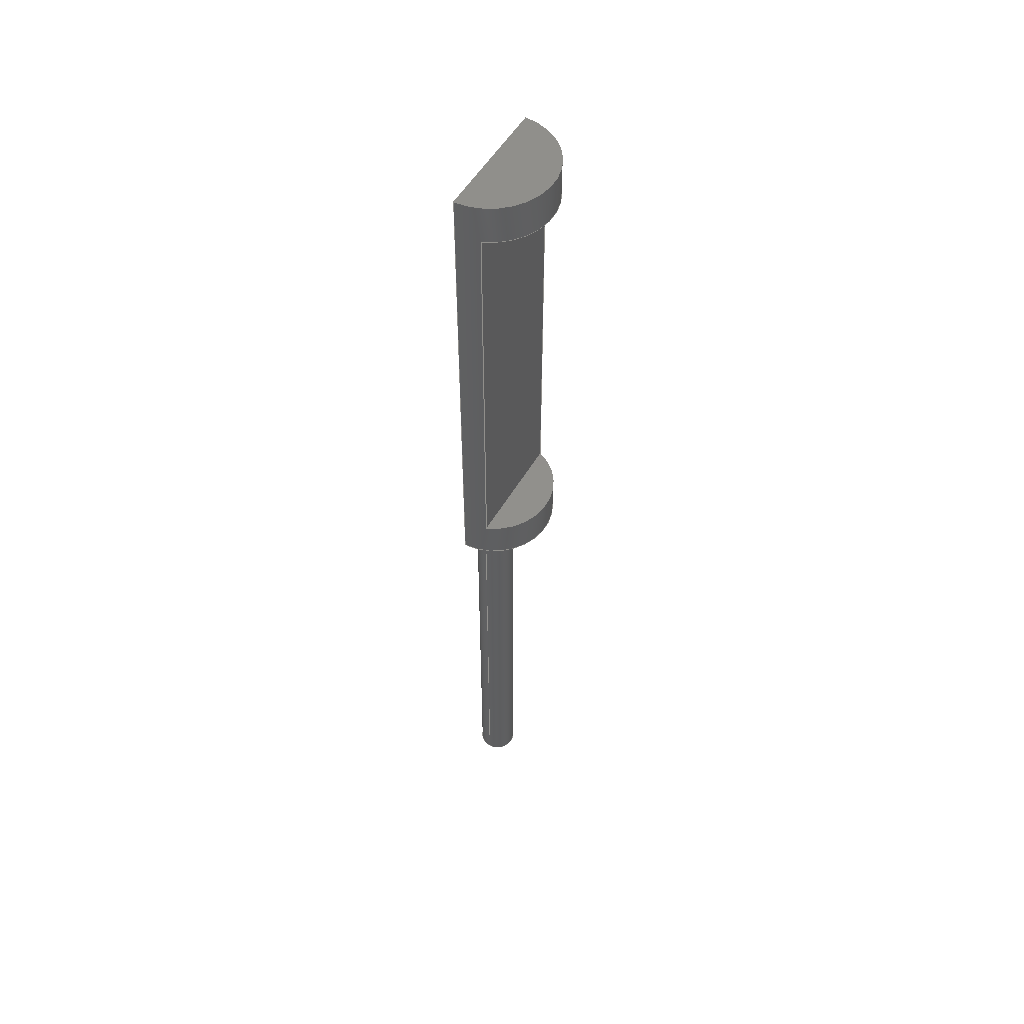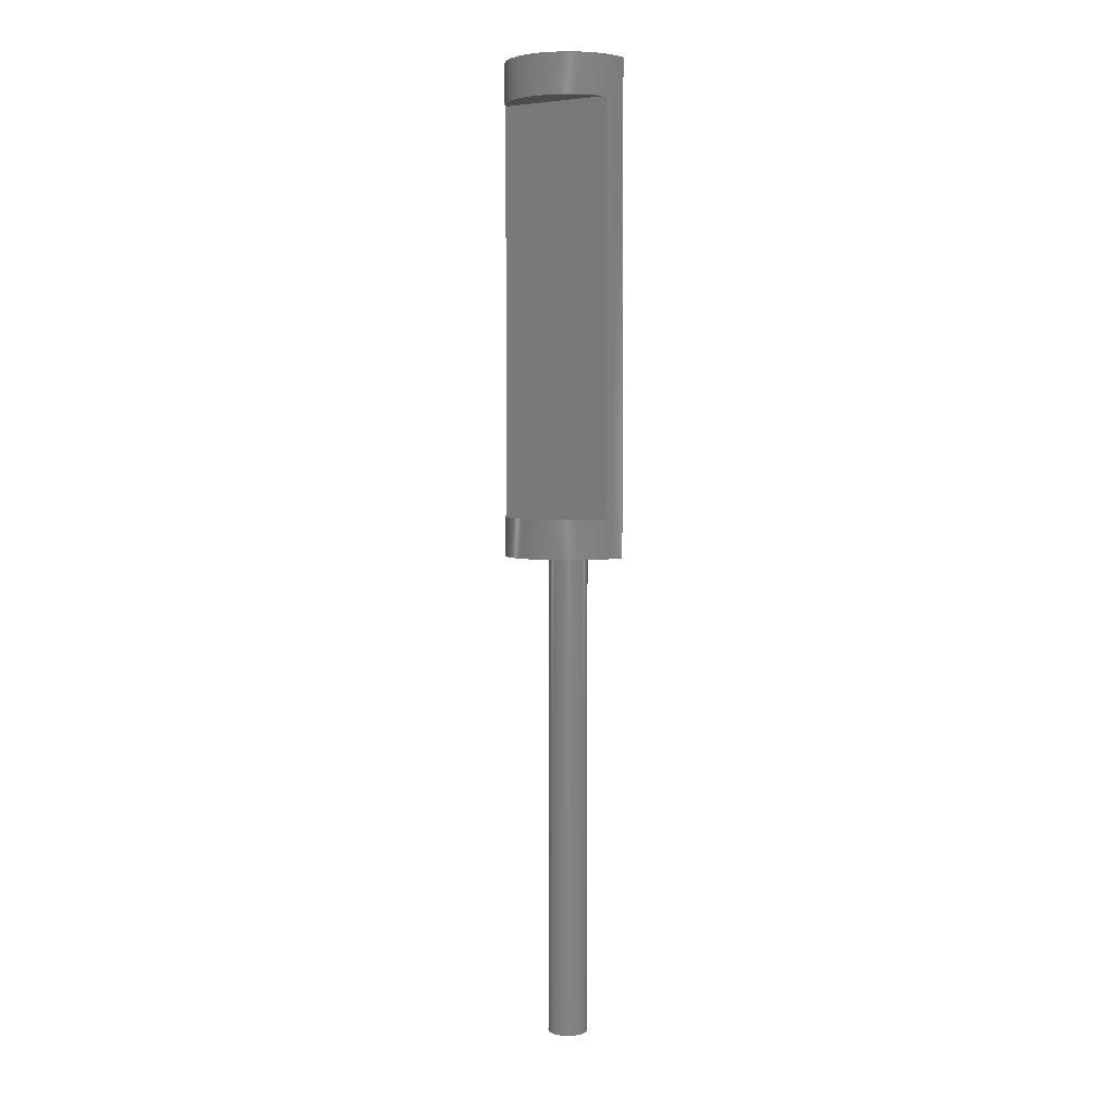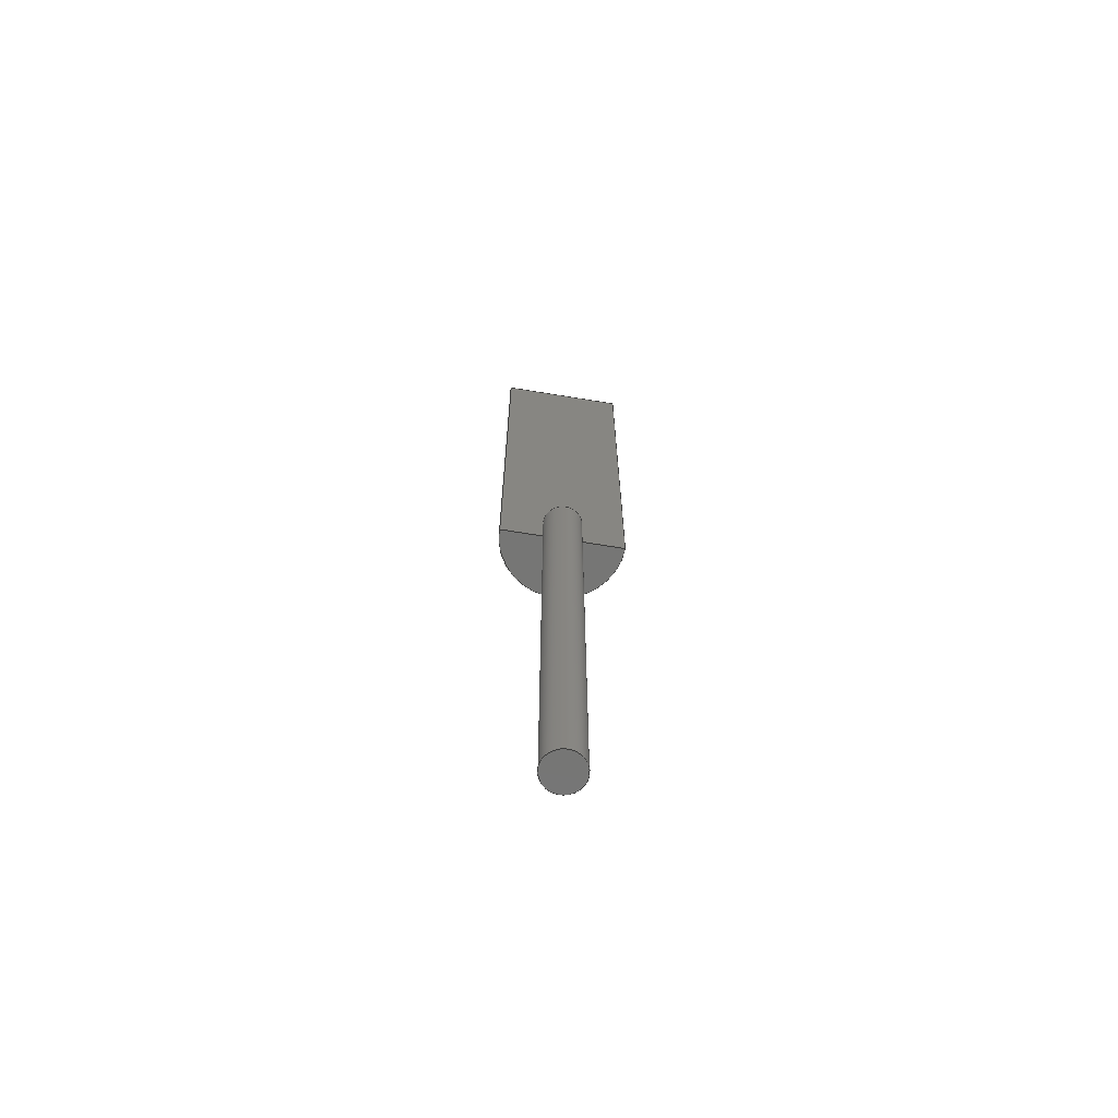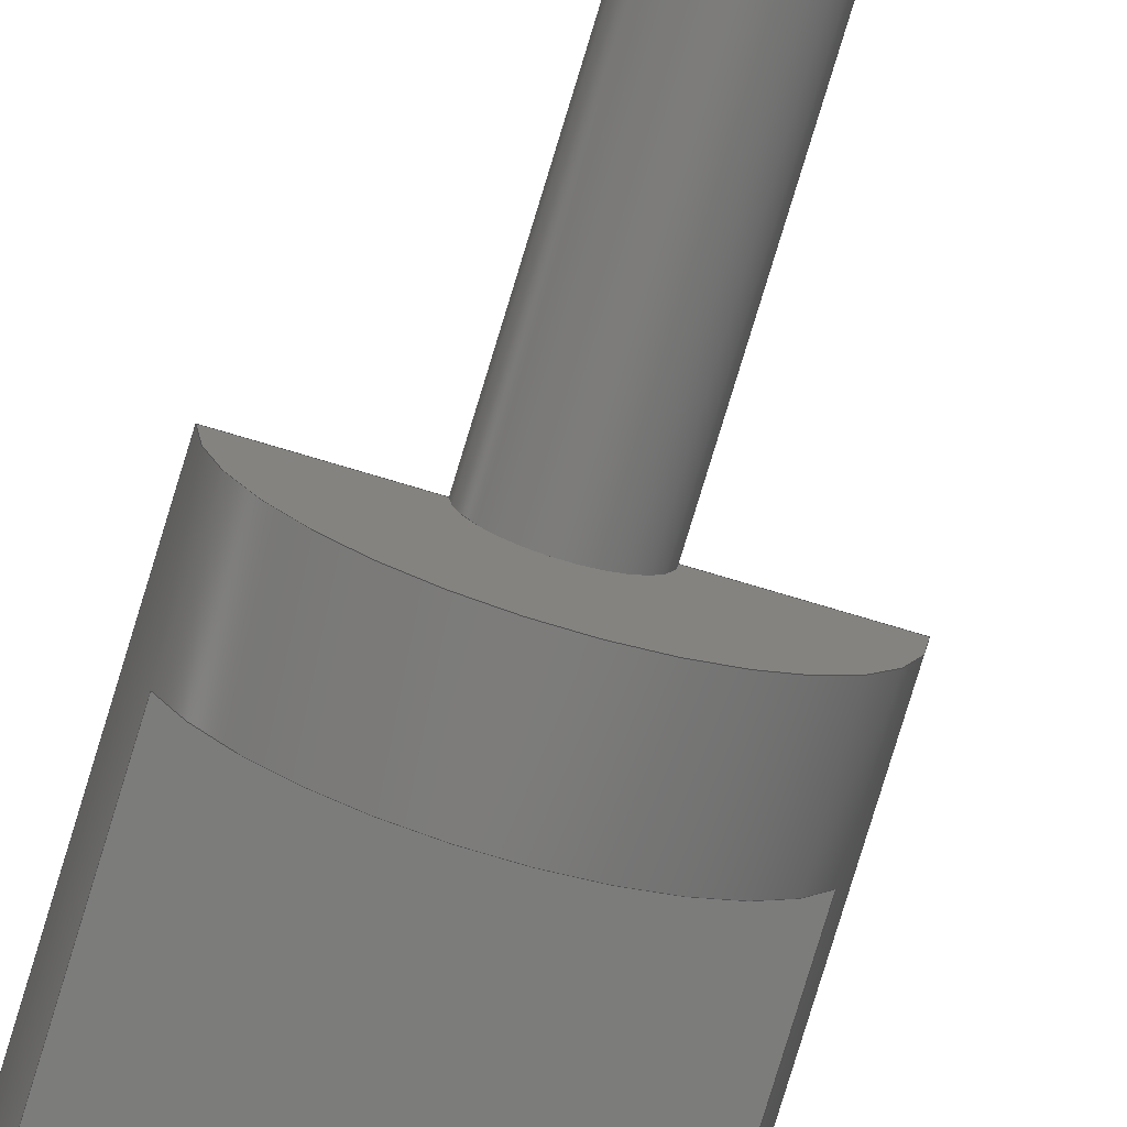
<metadata>
{"format":"step","ext":"step","renderer":"f3d","projection":"perspective","resolution":1024,"background":"white","views":[{"elev":52.2,"azim":-60.6,"up":"+Z"},{"elev":4.0,"azim":32.8,"up":"+Z"},{"elev":-68.3,"azim":170.7,"up":"+Z"},{"elev":-75.5,"azim":163.3,"up":"+Y"}]}
</metadata>
<code>
ISO-10303-21;
DATA;
#1=MECHANICAL_DESIGN_GEOMETRIC_PRESENTATION_REPRESENTATION('',(#4),#281);
#2=SHAPE_REPRESENTATION_RELATIONSHIP('SRR','None',#288,#3);
#3=ADVANCED_BREP_SHAPE_REPRESENTATION('',(#5),#280);
#4=STYLED_ITEM('',(#297),#5);
#5=MANIFOLD_SOLID_BREP('Body1',#154);
#6=FACE_BOUND('',#53,.T.);
#7=LINE('',#241,#20);
#8=LINE('',#245,#21);
#9=LINE('',#247,#22);
#10=LINE('',#249,#23);
#11=LINE('',#252,#24);
#12=LINE('',#254,#25);
#13=LINE('',#256,#26);
#14=LINE('',#258,#27);
#15=LINE('',#259,#28);
#16=LINE('',#264,#29);
#17=LINE('',#267,#30);
#18=LINE('',#269,#31);
#19=LINE('',#270,#32);
#20=VECTOR('',#193,1);
#21=VECTOR('',#196,1);
#22=VECTOR('',#199,0.25);
#23=VECTOR('',#202,1);
#24=VECTOR('',#205,1);
#25=VECTOR('',#206,1);
#26=VECTOR('',#207,1);
#27=VECTOR('',#208,1);
#28=VECTOR('',#209,1);
#29=VECTOR('',#214,1);
#30=VECTOR('',#217,1);
#31=VECTOR('',#218,1);
#32=VECTOR('',#219,1);
#33=CYLINDRICAL_SURFACE('',#170,0.25);
#34=CYLINDRICAL_SURFACE('',#180,0.8);
#35=FACE_OUTER_BOUND('',#45,.T.);
#36=FACE_OUTER_BOUND('',#46,.T.);
#37=FACE_OUTER_BOUND('',#47,.T.);
#38=FACE_OUTER_BOUND('',#48,.T.);
#39=FACE_OUTER_BOUND('',#49,.T.);
#40=FACE_OUTER_BOUND('',#50,.T.);
#41=FACE_OUTER_BOUND('',#51,.T.);
#42=FACE_OUTER_BOUND('',#52,.T.);
#43=FACE_OUTER_BOUND('',#54,.T.);
#44=FACE_OUTER_BOUND('',#55,.T.);
#45=EDGE_LOOP('',(#96));
#46=EDGE_LOOP('',(#97,#98,#99,#100,#101,#102,#103));
#47=EDGE_LOOP('',(#104,#105));
#48=EDGE_LOOP('',(#106,#107,#108,#109,#110,#111,#112,#113));
#49=EDGE_LOOP('',(#114,#115));
#50=EDGE_LOOP('',(#116,#117,#118,#119));
#51=EDGE_LOOP('',(#120,#121));
#52=EDGE_LOOP('',(#122,#123,#124,#125));
#53=EDGE_LOOP('',(#126,#127,#128,#129));
#54=EDGE_LOOP('',(#130,#131));
#55=EDGE_LOOP('',(#132,#133,#134,#135));
#56=CIRCLE('',#169,0.25);
#57=CIRCLE('',#171,0.25);
#58=CIRCLE('',#172,0.25);
#59=CIRCLE('',#176,0.8);
#60=CIRCLE('',#179,0.8);
#61=CIRCLE('',#181,0.8);
#62=CIRCLE('',#182,0.8);
#63=VERTEX_POINT('',#236);
#64=VERTEX_POINT('',#239);
#65=VERTEX_POINT('',#240);
#66=VERTEX_POINT('',#242);
#67=VERTEX_POINT('',#244);
#68=VERTEX_POINT('',#251);
#69=VERTEX_POINT('',#253);
#70=VERTEX_POINT('',#255);
#71=VERTEX_POINT('',#257);
#72=VERTEX_POINT('',#261);
#73=VERTEX_POINT('',#262);
#74=VERTEX_POINT('',#266);
#75=VERTEX_POINT('',#268);
#76=EDGE_CURVE('',#63,#63,#56,.T.);
#77=EDGE_CURVE('',#64,#65,#7,.T.);
#78=EDGE_CURVE('',#66,#64,#57,.T.);
#79=EDGE_CURVE('',#67,#66,#8,.T.);
#80=EDGE_CURVE('',#65,#67,#58,.T.);
#81=EDGE_CURVE('',#65,#63,#9,.T.);
#82=EDGE_CURVE('',#66,#64,#10,.T.);
#83=EDGE_CURVE('',#68,#65,#11,.T.);
#84=EDGE_CURVE('',#68,#69,#12,.T.);
#85=EDGE_CURVE('',#70,#69,#13,.T.);
#86=EDGE_CURVE('',#71,#70,#14,.T.);
#87=EDGE_CURVE('',#67,#71,#15,.T.);
#88=EDGE_CURVE('',#72,#73,#59,.T.);
#89=EDGE_CURVE('',#72,#73,#16,.T.);
#90=EDGE_CURVE('',#74,#72,#17,.T.);
#91=EDGE_CURVE('',#74,#75,#18,.T.);
#92=EDGE_CURVE('',#73,#75,#19,.T.);
#93=EDGE_CURVE('',#75,#74,#60,.T.);
#94=EDGE_CURVE('',#68,#71,#61,.T.);
#95=EDGE_CURVE('',#69,#70,#62,.T.);
#96=ORIENTED_EDGE('',*,*,#76,.T.);
#97=ORIENTED_EDGE('',*,*,#77,.F.);
#98=ORIENTED_EDGE('',*,*,#78,.F.);
#99=ORIENTED_EDGE('',*,*,#79,.F.);
#100=ORIENTED_EDGE('',*,*,#80,.F.);
#101=ORIENTED_EDGE('',*,*,#81,.T.);
#102=ORIENTED_EDGE('',*,*,#76,.F.);
#103=ORIENTED_EDGE('',*,*,#81,.F.);
#104=ORIENTED_EDGE('',*,*,#78,.T.);
#105=ORIENTED_EDGE('',*,*,#82,.F.);
#106=ORIENTED_EDGE('',*,*,#79,.T.);
#107=ORIENTED_EDGE('',*,*,#82,.T.);
#108=ORIENTED_EDGE('',*,*,#77,.T.);
#109=ORIENTED_EDGE('',*,*,#83,.F.);
#110=ORIENTED_EDGE('',*,*,#84,.T.);
#111=ORIENTED_EDGE('',*,*,#85,.F.);
#112=ORIENTED_EDGE('',*,*,#86,.F.);
#113=ORIENTED_EDGE('',*,*,#87,.F.);
#114=ORIENTED_EDGE('',*,*,#88,.F.);
#115=ORIENTED_EDGE('',*,*,#89,.T.);
#116=ORIENTED_EDGE('',*,*,#89,.F.);
#117=ORIENTED_EDGE('',*,*,#90,.F.);
#118=ORIENTED_EDGE('',*,*,#91,.T.);
#119=ORIENTED_EDGE('',*,*,#92,.F.);
#120=ORIENTED_EDGE('',*,*,#93,.F.);
#121=ORIENTED_EDGE('',*,*,#91,.F.);
#122=ORIENTED_EDGE('',*,*,#94,.T.);
#123=ORIENTED_EDGE('',*,*,#86,.T.);
#124=ORIENTED_EDGE('',*,*,#95,.F.);
#125=ORIENTED_EDGE('',*,*,#84,.F.);
#126=ORIENTED_EDGE('',*,*,#88,.T.);
#127=ORIENTED_EDGE('',*,*,#92,.T.);
#128=ORIENTED_EDGE('',*,*,#93,.T.);
#129=ORIENTED_EDGE('',*,*,#90,.T.);
#130=ORIENTED_EDGE('',*,*,#95,.T.);
#131=ORIENTED_EDGE('',*,*,#85,.T.);
#132=ORIENTED_EDGE('',*,*,#80,.T.);
#133=ORIENTED_EDGE('',*,*,#87,.T.);
#134=ORIENTED_EDGE('',*,*,#94,.F.);
#135=ORIENTED_EDGE('',*,*,#83,.T.);
#136=PLANE('',#168);
#137=PLANE('',#173);
#138=PLANE('',#174);
#139=PLANE('',#175);
#140=PLANE('',#177);
#141=PLANE('',#178);
#142=PLANE('',#183);
#143=PLANE('',#184);
#144=ADVANCED_FACE('',(#35),#136,.F.);
#145=ADVANCED_FACE('',(#36),#33,.T.);
#146=ADVANCED_FACE('',(#37),#137,.T.);
#147=ADVANCED_FACE('',(#38),#138,.T.);
#148=ADVANCED_FACE('',(#39),#139,.T.);
#149=ADVANCED_FACE('',(#40),#140,.F.);
#150=ADVANCED_FACE('',(#41),#141,.F.);
#151=ADVANCED_FACE('',(#42,#6),#34,.T.);
#152=ADVANCED_FACE('',(#43),#142,.T.);
#153=ADVANCED_FACE('',(#44),#143,.F.);
#154=CLOSED_SHELL('',(#144,#145,#146,#147,#148,#149,#150,#151,#152,#153));
#155=DERIVED_UNIT_ELEMENT(#157,1);
#156=DERIVED_UNIT_ELEMENT(#283,3);
#157=(
MASS_UNIT()
NAMED_UNIT(*)
SI_UNIT(.KILO.,.GRAM.)
);
#158=DERIVED_UNIT((#155,#156));
#159=MEASURE_REPRESENTATION_ITEM('density measure',
POSITIVE_RATIO_MEASURE(7850),#158);
#160=PROPERTY_DEFINITION_REPRESENTATION(#165,#162);
#161=PROPERTY_DEFINITION_REPRESENTATION(#166,#163);
#162=REPRESENTATION('material name',(#164),#280);
#163=REPRESENTATION('density',(#159),#280);
#164=DESCRIPTIVE_REPRESENTATION_ITEM('Steel','Steel');
#165=PROPERTY_DEFINITION('material property','material name',#290);
#166=PROPERTY_DEFINITION('material property','density of part',#290);
#167=AXIS2_PLACEMENT_3D('placement',#234,#185,#186);
#168=AXIS2_PLACEMENT_3D('',#235,#187,#188);
#169=AXIS2_PLACEMENT_3D('',#237,#189,#190);
#170=AXIS2_PLACEMENT_3D('',#238,#191,#192);
#171=AXIS2_PLACEMENT_3D('',#243,#194,#195);
#172=AXIS2_PLACEMENT_3D('',#246,#197,#198);
#173=AXIS2_PLACEMENT_3D('',#248,#200,#201);
#174=AXIS2_PLACEMENT_3D('',#250,#203,#204);
#175=AXIS2_PLACEMENT_3D('',#260,#210,#211);
#176=AXIS2_PLACEMENT_3D('',#263,#212,#213);
#177=AXIS2_PLACEMENT_3D('',#265,#215,#216);
#178=AXIS2_PLACEMENT_3D('',#271,#220,#221);
#179=AXIS2_PLACEMENT_3D('',#272,#222,#223);
#180=AXIS2_PLACEMENT_3D('',#273,#224,#225);
#181=AXIS2_PLACEMENT_3D('',#274,#226,#227);
#182=AXIS2_PLACEMENT_3D('',#275,#228,#229);
#183=AXIS2_PLACEMENT_3D('',#276,#230,#231);
#184=AXIS2_PLACEMENT_3D('',#277,#232,#233);
#185=DIRECTION('axis',(0,0,1));
#186=DIRECTION('refdir',(1,0,0));
#187=DIRECTION('center_axis',(0,0,1));
#188=DIRECTION('ref_axis',(1,0,0));
#189=DIRECTION('center_axis',(0,0,-1));
#190=DIRECTION('ref_axis',(1,0,0));
#191=DIRECTION('center_axis',(0,0,1));
#192=DIRECTION('ref_axis',(1,0,0));
#193=DIRECTION('',(0,0,-1));
#194=DIRECTION('center_axis',(0,0,1));
#195=DIRECTION('ref_axis',(1,0,0));
#196=DIRECTION('',(0,0,1));
#197=DIRECTION('center_axis',(0,0,1));
#198=DIRECTION('ref_axis',(1,0,0));
#199=DIRECTION('',(0,0,-1));
#200=DIRECTION('center_axis',(0,0,1));
#201=DIRECTION('ref_axis',(1,0,0));
#202=DIRECTION('',(-1,0,0));
#203=DIRECTION('center_axis',(0,1,0));
#204=DIRECTION('ref_axis',(-1,0,0));
#205=DIRECTION('',(1,0,0));
#206=DIRECTION('',(0,0,1));
#207=DIRECTION('',(-1,0,0));
#208=DIRECTION('',(0,0,1));
#209=DIRECTION('',(1,0,0));
#210=DIRECTION('center_axis',(0,0,1));
#211=DIRECTION('ref_axis',(1,0,0));
#212=DIRECTION('center_axis',(0,0,-1));
#213=DIRECTION('ref_axis',(1,0,0));
#214=DIRECTION('',(-1,0,0));
#215=DIRECTION('center_axis',(0,1,0));
#216=DIRECTION('ref_axis',(-1,0,0));
#217=DIRECTION('',(0,0,-1));
#218=DIRECTION('',(-1,0,0));
#219=DIRECTION('',(0,0,1));
#220=DIRECTION('center_axis',(0,0,1));
#221=DIRECTION('ref_axis',(1,0,0));
#222=DIRECTION('center_axis',(0,0,1));
#223=DIRECTION('ref_axis',(1,0,0));
#224=DIRECTION('center_axis',(0,0,1));
#225=DIRECTION('ref_axis',(1,0,0));
#226=DIRECTION('center_axis',(0,0,1));
#227=DIRECTION('ref_axis',(1,0,0));
#228=DIRECTION('center_axis',(0,0,1));
#229=DIRECTION('ref_axis',(1,0,0));
#230=DIRECTION('center_axis',(0,0,1));
#231=DIRECTION('ref_axis',(1,0,0));
#232=DIRECTION('center_axis',(0,0,1));
#233=DIRECTION('ref_axis',(1,0,0));
#234=CARTESIAN_POINT('',(0,0,0));
#235=CARTESIAN_POINT('Origin',(0,0,-6.2));
#236=CARTESIAN_POINT('',(-0.25,-3.062e-17,-6.2));
#237=CARTESIAN_POINT('Origin',(0,0,-6.2));
#238=CARTESIAN_POINT('Origin',(0,0,0));
#239=CARTESIAN_POINT('',(-0.25,3.062e-17,0.5));
#240=CARTESIAN_POINT('',(-0.25,3.062e-17,0));
#241=CARTESIAN_POINT('',(-0.25,0,0));
#242=CARTESIAN_POINT('',(0.25,0,0.5));
#243=CARTESIAN_POINT('Origin',(0,0,0.5));
#244=CARTESIAN_POINT('',(0.25,0,0));
#245=CARTESIAN_POINT('',(0.25,0,0));
#246=CARTESIAN_POINT('Origin',(0,0,0));
#247=CARTESIAN_POINT('',(-0.25,-3.062e-17,0));
#248=CARTESIAN_POINT('Origin',(0,0.125,0.5));
#249=CARTESIAN_POINT('',(0.4,0,0.5));
#250=CARTESIAN_POINT('Origin',(0.8,0,0));
#251=CARTESIAN_POINT('',(-0.8,0,0));
#252=CARTESIAN_POINT('',(-0.8,0,0));
#253=CARTESIAN_POINT('',(-0.8,0,6.2));
#254=CARTESIAN_POINT('',(-0.8,0,0));
#255=CARTESIAN_POINT('',(0.8,0,6.2));
#256=CARTESIAN_POINT('',(-0.8,0,6.2));
#257=CARTESIAN_POINT('',(0.8,0,0));
#258=CARTESIAN_POINT('',(0.8,0,0));
#259=CARTESIAN_POINT('',(-0.8,0,0));
#260=CARTESIAN_POINT('Origin',(0,-0.55,0.5));
#261=CARTESIAN_POINT('',(0.7416,-0.3,0.5));
#262=CARTESIAN_POINT('',(-0.7416,-0.3,0.5));
#263=CARTESIAN_POINT('Origin',(0,0,0.5));
#264=CARTESIAN_POINT('',(0.3708,-0.3,0.5));
#265=CARTESIAN_POINT('Origin',(0.7416,-0.3,0));
#266=CARTESIAN_POINT('',(0.7416,-0.3,5.7));
#267=CARTESIAN_POINT('',(0.7416,-0.3,0));
#268=CARTESIAN_POINT('',(-0.7416,-0.3,5.7));
#269=CARTESIAN_POINT('',(-0.7416,-0.3,5.7));
#270=CARTESIAN_POINT('',(-0.7416,-0.3,0));
#271=CARTESIAN_POINT('Origin',(0,-0.55,5.7));
#272=CARTESIAN_POINT('Origin',(0,0,5.7));
#273=CARTESIAN_POINT('Origin',(0,0,0));
#274=CARTESIAN_POINT('Origin',(0,0,0));
#275=CARTESIAN_POINT('Origin',(0,0,6.2));
#276=CARTESIAN_POINT('Origin',(0,-0.4,6.2));
#277=CARTESIAN_POINT('Origin',(0,-0.4,0));
#278=UNCERTAINTY_MEASURE_WITH_UNIT(LENGTH_MEASURE(0.001),#282,
'DISTANCE_ACCURACY_VALUE',
'Maximum model space distance between geometric entities at asserted c
onnectivities');
#279=UNCERTAINTY_MEASURE_WITH_UNIT(LENGTH_MEASURE(0.001),#282,
'DISTANCE_ACCURACY_VALUE',
'Maximum model space distance between geometric entities at asserted c
onnectivities');
#280=(
GEOMETRIC_REPRESENTATION_CONTEXT(3)
GLOBAL_UNCERTAINTY_ASSIGNED_CONTEXT((#278))
GLOBAL_UNIT_ASSIGNED_CONTEXT((#282,#284,#285))
REPRESENTATION_CONTEXT('','3D')
);
#281=(
GEOMETRIC_REPRESENTATION_CONTEXT(3)
GLOBAL_UNCERTAINTY_ASSIGNED_CONTEXT((#279))
GLOBAL_UNIT_ASSIGNED_CONTEXT((#282,#284,#285))
REPRESENTATION_CONTEXT('','3D')
);
#282=(
LENGTH_UNIT()
NAMED_UNIT(*)
SI_UNIT(.CENTI.,.METRE.)
);
#283=(
LENGTH_UNIT()
NAMED_UNIT(*)
SI_UNIT($,.METRE.)
);
#284=(
NAMED_UNIT(*)
PLANE_ANGLE_UNIT()
SI_UNIT($,.RADIAN.)
);
#285=(
NAMED_UNIT(*)
SI_UNIT($,.STERADIAN.)
SOLID_ANGLE_UNIT()
);
#286=SHAPE_DEFINITION_REPRESENTATION(#287,#288);
#287=PRODUCT_DEFINITION_SHAPE('',$,#290);
#288=SHAPE_REPRESENTATION('',(#167),#280);
#289=PRODUCT_DEFINITION_CONTEXT('part definition',#294,'design');
#290=PRODUCT_DEFINITION('slider','slider v5',#291,#289);
#291=PRODUCT_DEFINITION_FORMATION('',$,#296);
#292=PRODUCT_RELATED_PRODUCT_CATEGORY('slider v5','slider v5',(#296));
#293=APPLICATION_PROTOCOL_DEFINITION('international standard',
'automotive_design',2009,#294);
#294=APPLICATION_CONTEXT(
'Core Data for Automotive Mechanical Design Process');
#295=PRODUCT_CONTEXT('part definition',#294,'mechanical');
#296=PRODUCT('slider','slider v5',$,(#295));
#297=PRESENTATION_STYLE_ASSIGNMENT((#298));
#298=SURFACE_STYLE_USAGE(.BOTH.,#299);
#299=SURFACE_SIDE_STYLE('',(#300));
#300=SURFACE_STYLE_FILL_AREA(#301);
#301=FILL_AREA_STYLE('Steel - Satin',(#302));
#302=FILL_AREA_STYLE_COLOUR('Steel - Satin',#303);
#303=COLOUR_RGB('Steel - Satin',0.6275,0.6275,0.6275);
ENDSEC;
END-ISO-10303-21;

</code>
